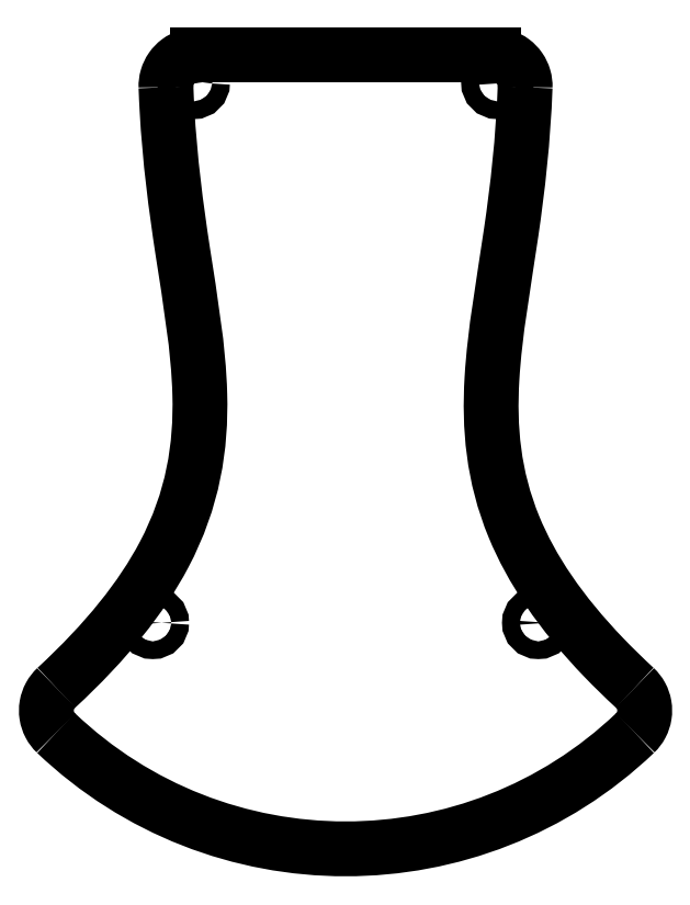
<metadata>
{"format":"dxf","ext":"dxf","renderer":"ezdxf+matplotlib","layout":"modelspace","background":"white","min_lineweight":24,"dpi":150}
</metadata>
<code>
0
SECTION
2
ENTITIES
0
CIRCLE
8
0
10
27.45
20
62.6
30
0
40
1.6
210
0
220
-0
230
1
0
CIRCLE
8
0
10
34.84
20
-35
30
0
40
1.6
210
0
220
-0
230
1
0
CIRCLE
8
0
10
-27.45
20
62.6
30
0
40
1.6
210
0
220
0
230
1
0
CIRCLE
8
0
10
-34.84
20
-35
30
0
40
1.6
210
0
220
0
230
1
0
ARC
8
0
10
4.441e-15
20
0
30
0
40
75.86
210
0
220
0
230
1
50
226.4
51
313.6
0
SPLINE
8
0
70
0
71
3
72
20
73
16
74
0
42
1e-09
43
1e-10
44
1e-10
40
0
40
0
40
0
40
0
40
0.2
40
0.2
40
0.2
40
0.4
40
0.4
40
0.4
40
0.6
40
0.6
40
0.6
40
0.8
40
0.8
40
0.8
40
1
40
1
40
1
40
1
10
52.34
20
-54.92
30
0
10
52.78
20
-54.5
30
0
10
53.15
20
-54
30
0
10
53.43
20
-53.46
30
0
10
53.72
20
-52.92
30
0
10
53.91
20
-52.33
30
0
10
54.01
20
-51.73
30
0
10
54.1
20
-51.13
30
0
10
54.1
20
-50.51
30
0
10
53.99
20
-49.91
30
0
10
53.89
20
-49.31
30
0
10
53.69
20
-48.72
30
0
10
53.39
20
-48.19
30
0
10
53.1
20
-47.65
30
0
10
52.72
20
-47.16
30
0
10
52.28
20
-46.75
30
0
0
SPLINE
8
0
70
0
71
3
72
20
73
16
74
0
42
1e-09
43
1e-10
44
1e-10
40
0.04065
40
0.04065
40
0.04065
40
0.04065
40
0.08212
40
0.08212
40
0.08212
40
0.2764
40
0.2764
40
0.2764
40
0.5121
40
0.5121
40
0.5121
40
0.7433
40
0.7433
40
0.7433
40
0.9438
40
0.9438
40
0.9438
40
0.9438
10
52.28
20
-46.75
30
0
10
50.32
20
-44.94
30
0
10
48.48
20
-43.15
30
0
10
46.78
20
-41.38
30
0
10
38.78
20
-33.09
30
0
10
33.57
20
-25.26
30
0
10
30.44
20
-17.67
30
0
10
26.66
20
-8.461
30
0
10
25.95
20
0.3323
30
0
10
26.46
20
9.089
30
0
10
26.96
20
17.67
30
0
10
28.58
20
26.27
30
0
10
29.94
20
35.58
30
0
10
31.12
20
43.65
30
0
10
32.11
20
52.28
30
0
10
32.45
20
61.8
30
0
0
SPLINE
8
0
70
0
71
3
72
20
73
16
74
0
42
1e-09
43
1e-10
44
1e-10
40
0
40
0
40
0
40
0
40
0.2
40
0.2
40
0.2
40
0.4
40
0.4
40
0.4
40
0.6
40
0.6
40
0.6
40
0.8
40
0.8
40
0.8
40
1
40
1
40
1
40
1
10
32.45
20
61.8
30
0
10
32.47
20
62.39
30
0
10
32.4
20
63
30
0
10
32.23
20
63.57
30
0
10
32.06
20
64.15
30
0
10
31.8
20
64.7
30
0
10
31.46
20
65.19
30
0
10
31.12
20
65.68
30
0
10
30.69
20
66.12
30
0
10
30.21
20
66.48
30
0
10
29.73
20
66.84
30
0
10
29.19
20
67.12
30
0
10
28.63
20
67.31
30
0
10
28.06
20
67.5
30
0
10
27.46
20
67.6
30
0
10
26.86
20
67.6
30
0
0
LINE
8
0
10
26.86
20
67.6
30
0
11
-26.86
21
67.6
31
0
0
SPLINE
8
0
70
0
71
3
72
20
73
16
74
0
42
1e-09
43
1e-10
44
1e-10
40
0
40
0
40
0
40
0
40
0.2
40
0.2
40
0.2
40
0.4
40
0.4
40
0.4
40
0.6
40
0.6
40
0.6
40
0.8
40
0.8
40
0.8
40
1
40
1
40
1
40
1
10
-26.86
20
67.6
30
0
10
-27.46
20
67.6
30
0
10
-28.06
20
67.5
30
0
10
-28.63
20
67.31
30
0
10
-29.19
20
67.12
30
0
10
-29.73
20
66.84
30
0
10
-30.21
20
66.48
30
0
10
-30.69
20
66.12
30
0
10
-31.12
20
65.68
30
0
10
-31.46
20
65.19
30
0
10
-31.8
20
64.7
30
0
10
-32.06
20
64.15
30
0
10
-32.23
20
63.57
30
0
10
-32.4
20
63
30
0
10
-32.47
20
62.39
30
0
10
-32.45
20
61.8
30
0
0
SPLINE
8
0
70
0
71
3
72
20
73
16
74
0
42
1e-09
43
1e-10
44
1e-10
40
-0.9438
40
-0.9438
40
-0.9438
40
-0.9438
40
-0.916
40
-0.916
40
-0.916
40
-0.7153
40
-0.7153
40
-0.7153
40
-0.4867
40
-0.4867
40
-0.4867
40
-0.2336
40
-0.2336
40
-0.2336
40
-0.04065
40
-0.04065
40
-0.04065
40
-0.04065
10
-32.45
20
61.8
30
0
10
-32.4
20
60.47
30
0
10
-32.35
20
59.17
30
0
10
-32.27
20
57.88
30
0
10
-31.76
20
48.59
30
0
10
-30.65
20
40.16
30
0
10
-29.44
20
32.22
30
0
10
-28.06
20
23.18
30
0
10
-26.56
20
14.75
30
0
10
-26.34
20
6.256
30
0
10
-26.09
20
-3.152
30
0
10
-27.51
20
-12.68
30
0
10
-32.82
20
-22.72
30
0
10
-36.86
20
-30.38
30
0
10
-43.16
20
-38.32
30
0
10
-52.28
20
-46.75
30
0
0
SPLINE
8
0
70
0
71
3
72
20
73
16
74
0
42
1e-09
43
1e-10
44
1e-10
40
0
40
0
40
0
40
0
40
0.2
40
0.2
40
0.2
40
0.4
40
0.4
40
0.4
40
0.6
40
0.6
40
0.6
40
0.8
40
0.8
40
0.8
40
1
40
1
40
1
40
1
10
-52.28
20
-46.75
30
0
10
-52.72
20
-47.16
30
0
10
-53.1
20
-47.65
30
0
10
-53.39
20
-48.19
30
0
10
-53.69
20
-48.72
30
0
10
-53.89
20
-49.31
30
0
10
-53.99
20
-49.91
30
0
10
-54.1
20
-50.51
30
0
10
-54.1
20
-51.13
30
0
10
-54.01
20
-51.73
30
0
10
-53.91
20
-52.33
30
0
10
-53.72
20
-52.92
30
0
10
-53.43
20
-53.46
30
0
10
-53.15
20
-54
30
0
10
-52.78
20
-54.5
30
0
10
-52.34
20
-54.92
30
0
0
ENDSEC
0
EOF

</code>
